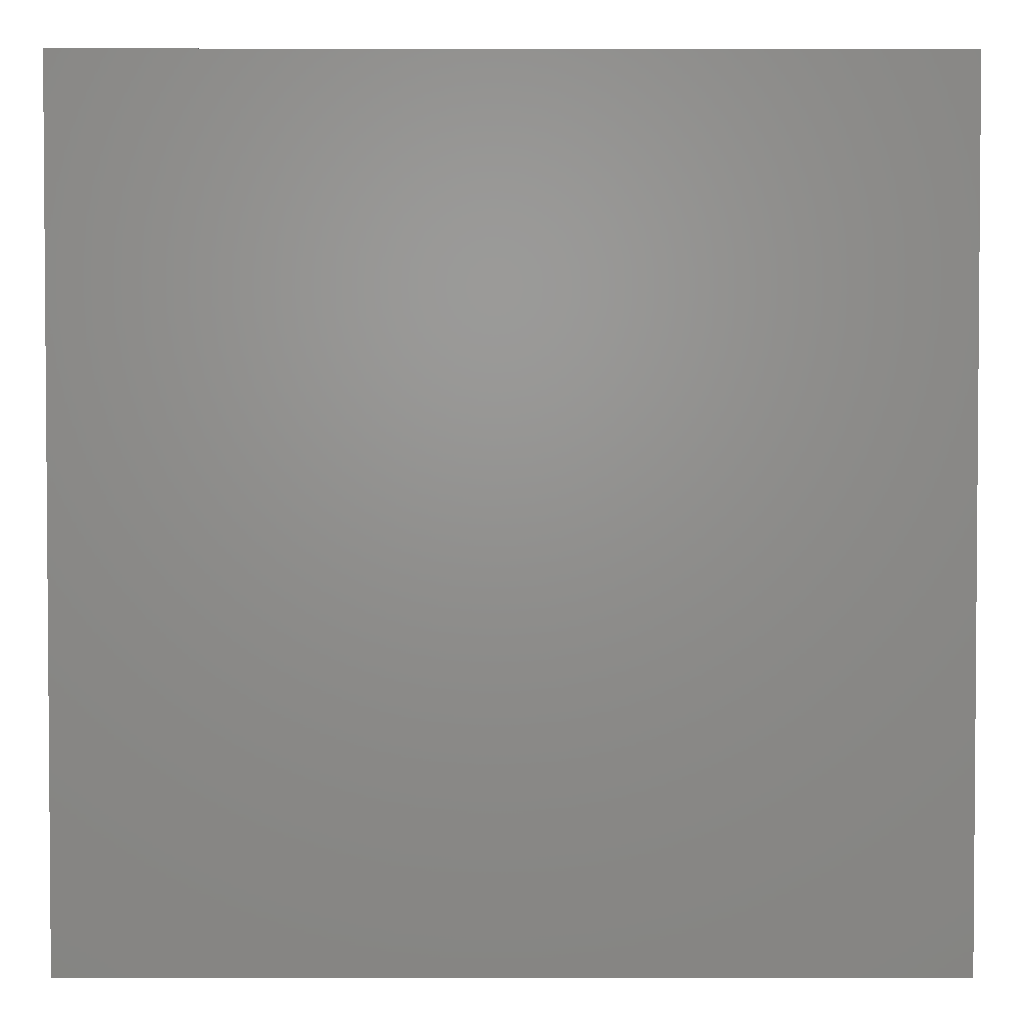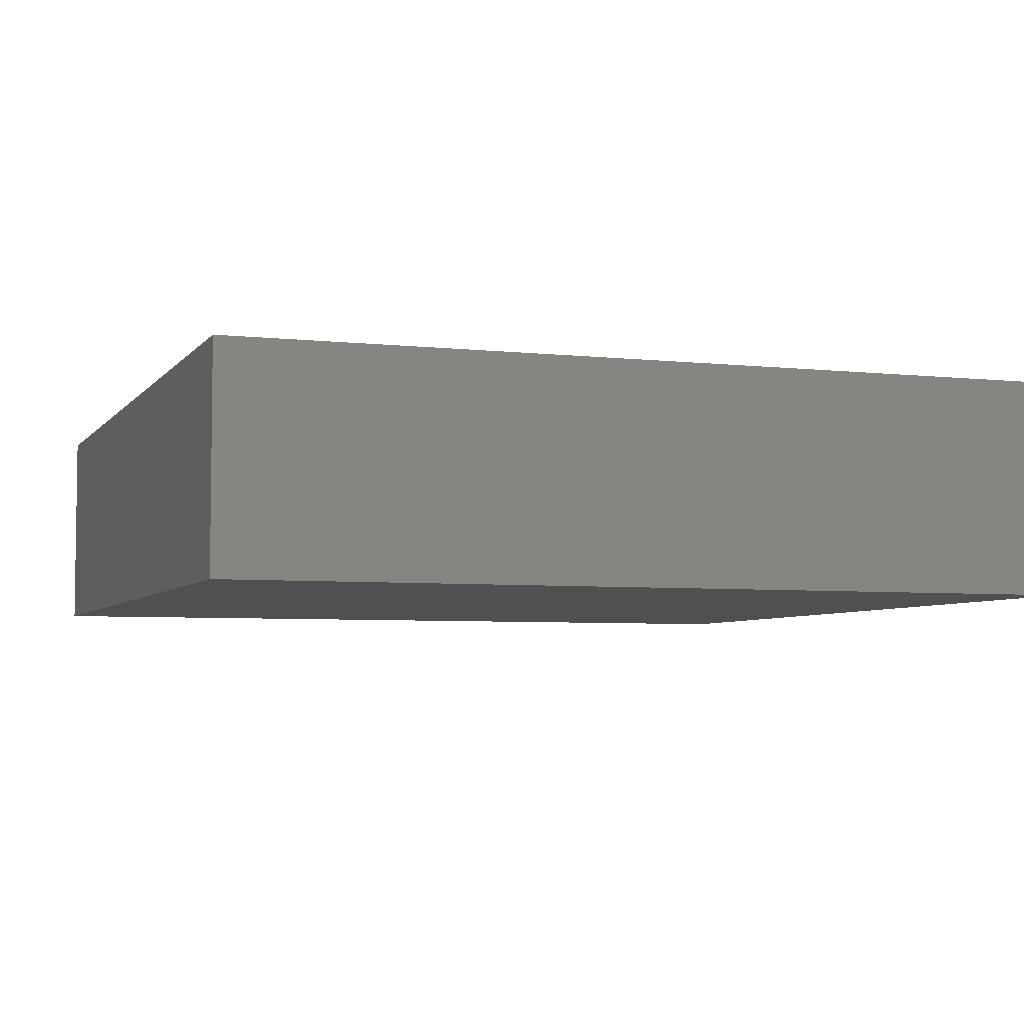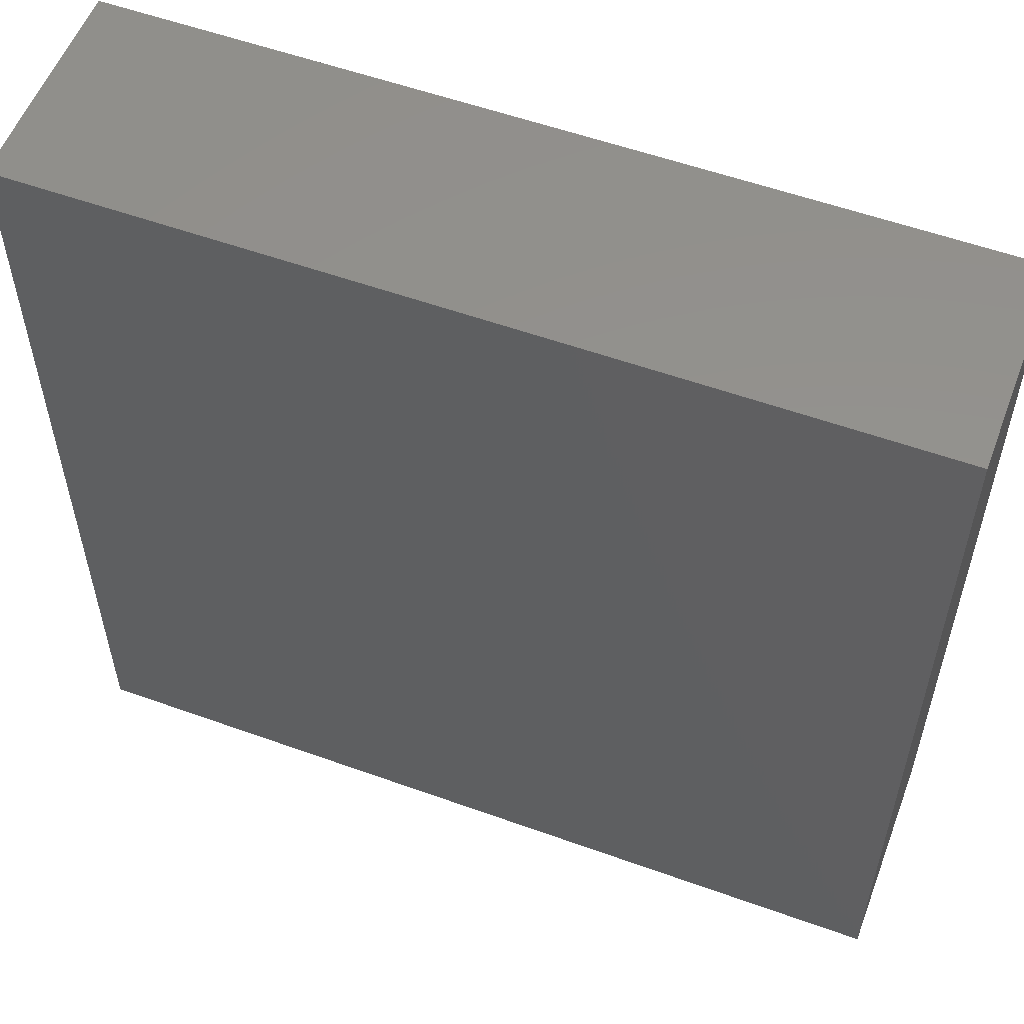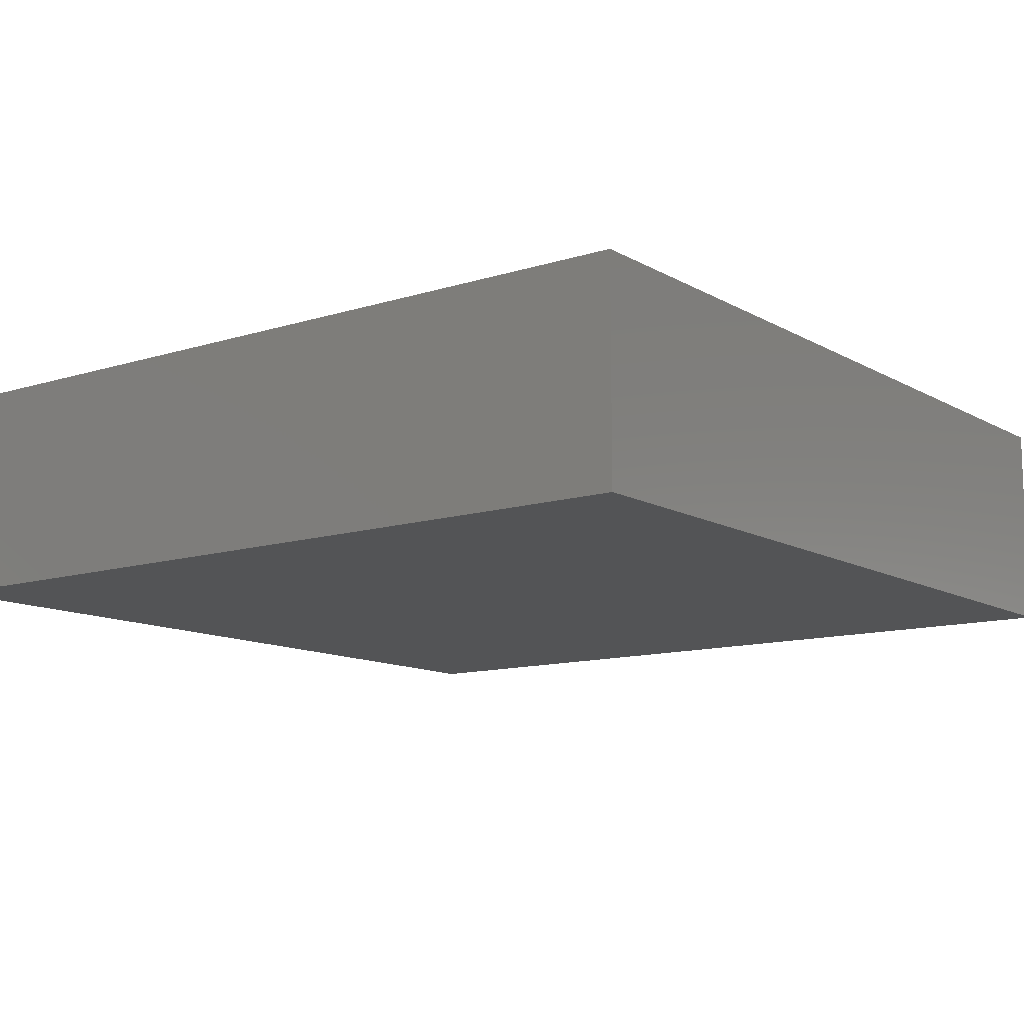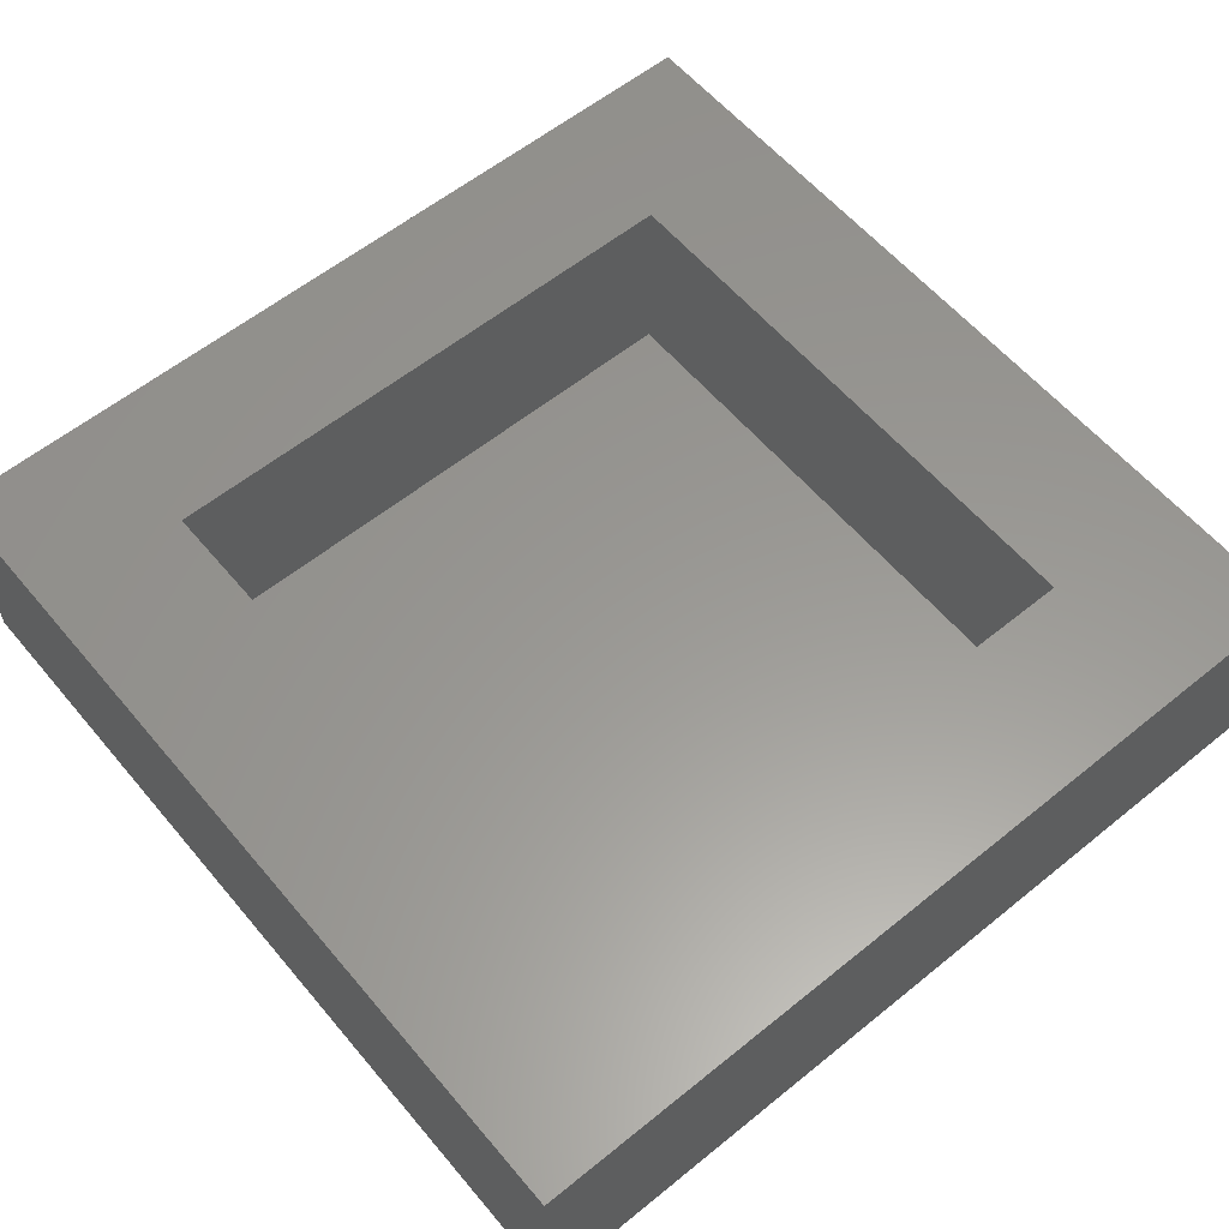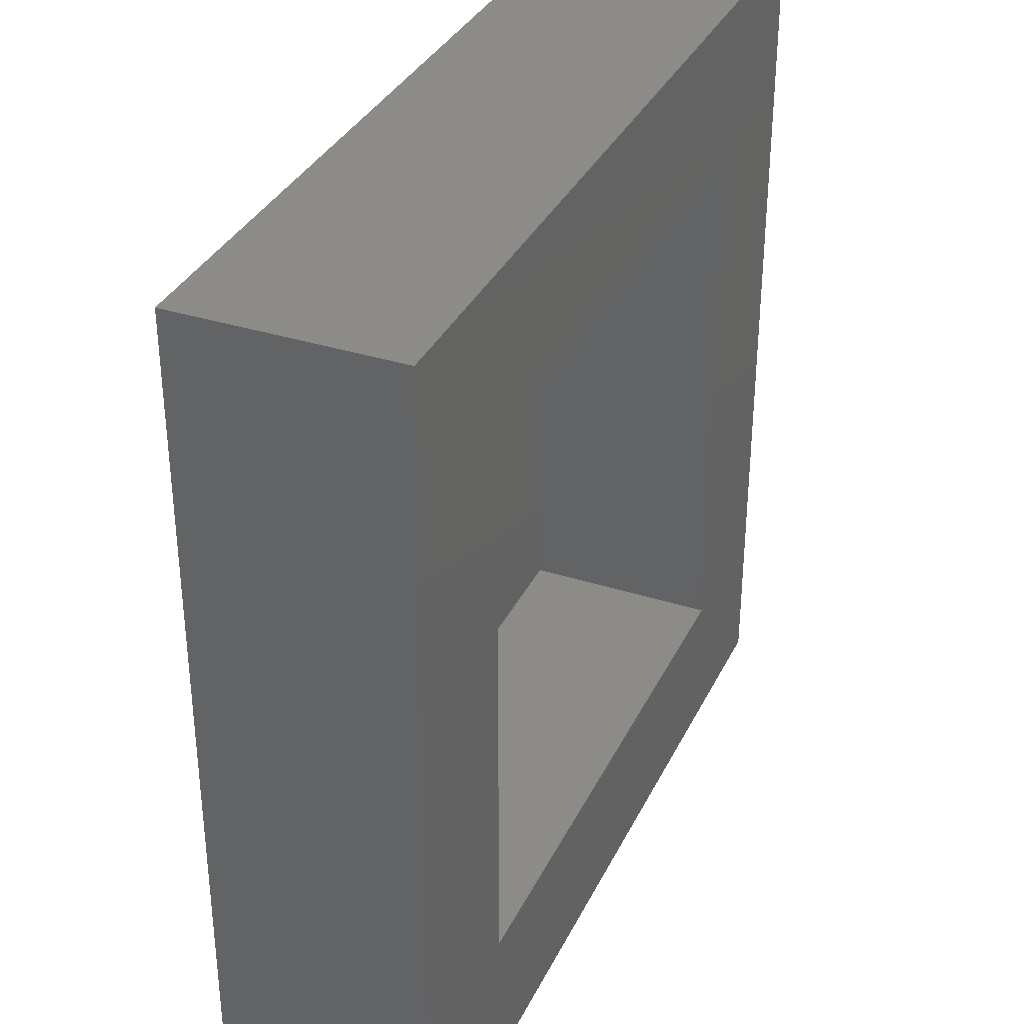
<metadata>
{"format":"stl","ext":"stl","renderer":"f3d","projection":"perspective","resolution":1024,"background":"white","views":[{"elev":2.6,"azim":179.8,"up":"+Y"},{"elev":-5.1,"azim":-19.4,"up":"+Z"},{"elev":55.8,"azim":-159.3,"up":"+Y"},{"elev":-11.7,"azim":-143.0,"up":"+Z"},{"elev":59.1,"azim":50.2,"up":"+Z"},{"elev":34.6,"azim":-66.8,"up":"+Y"}]}
</metadata>
<code>
# stl→obj: 16 verts, 28 faces
v 40 0 10
v 40 40 0
v 40 40 10
v 40 0 0
v 33.08 33.08 10
v 6.919 33.08 10
v 0 40 10
v 6.919 6.919 10
v 33.08 6.919 10
v 0 0 10
v 6.919 33.08 1
v 33.08 6.919 1
v 33.08 33.08 1
v 6.919 6.919 1
v 0 0 0
v 0 40 0
f 1 2 3
f 2 1 4
f 3 5 1
f 3 6 5
f 6 7 8
f 7 6 3
f 9 1 5
f 8 1 9
f 8 10 1
f 10 8 7
f 11 12 13
f 12 11 14
f 15 7 16
f 7 15 10
f 2 7 3
f 7 2 16
f 15 1 10
f 1 15 4
f 8 11 6
f 11 8 14
f 11 5 6
f 5 11 13
f 12 5 13
f 5 12 9
f 12 8 9
f 8 12 14
f 15 2 4
f 2 15 16

</code>
